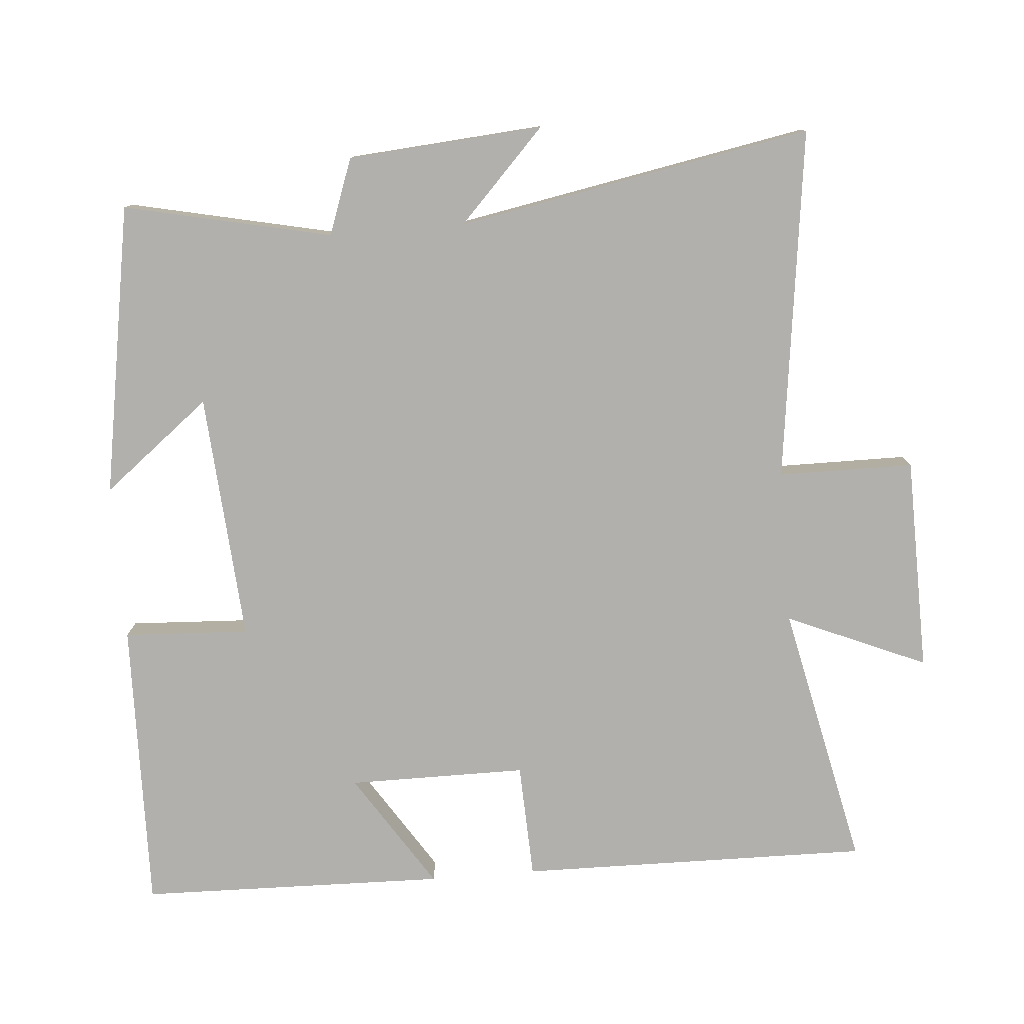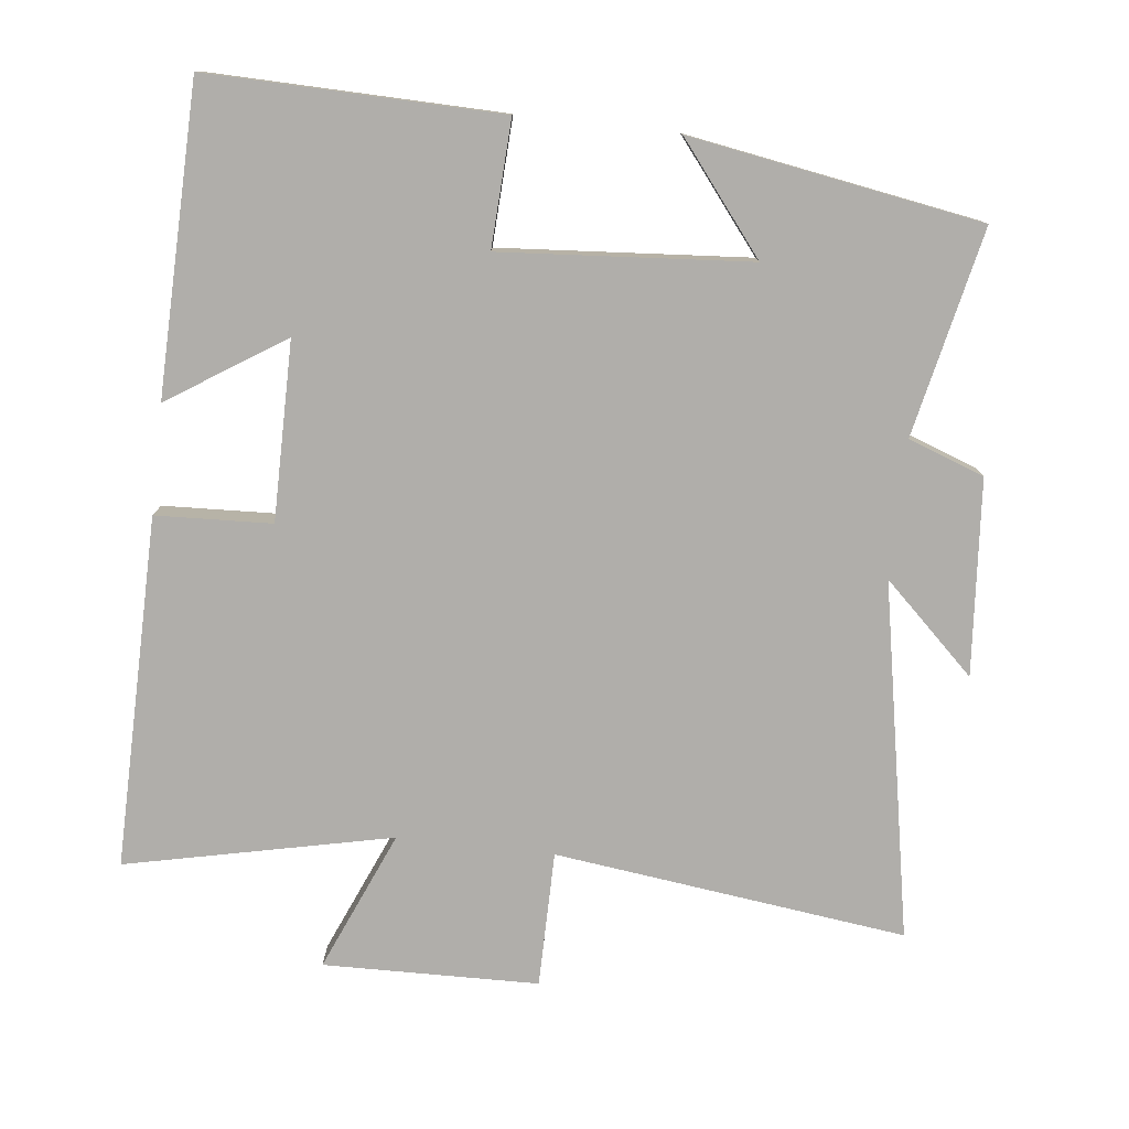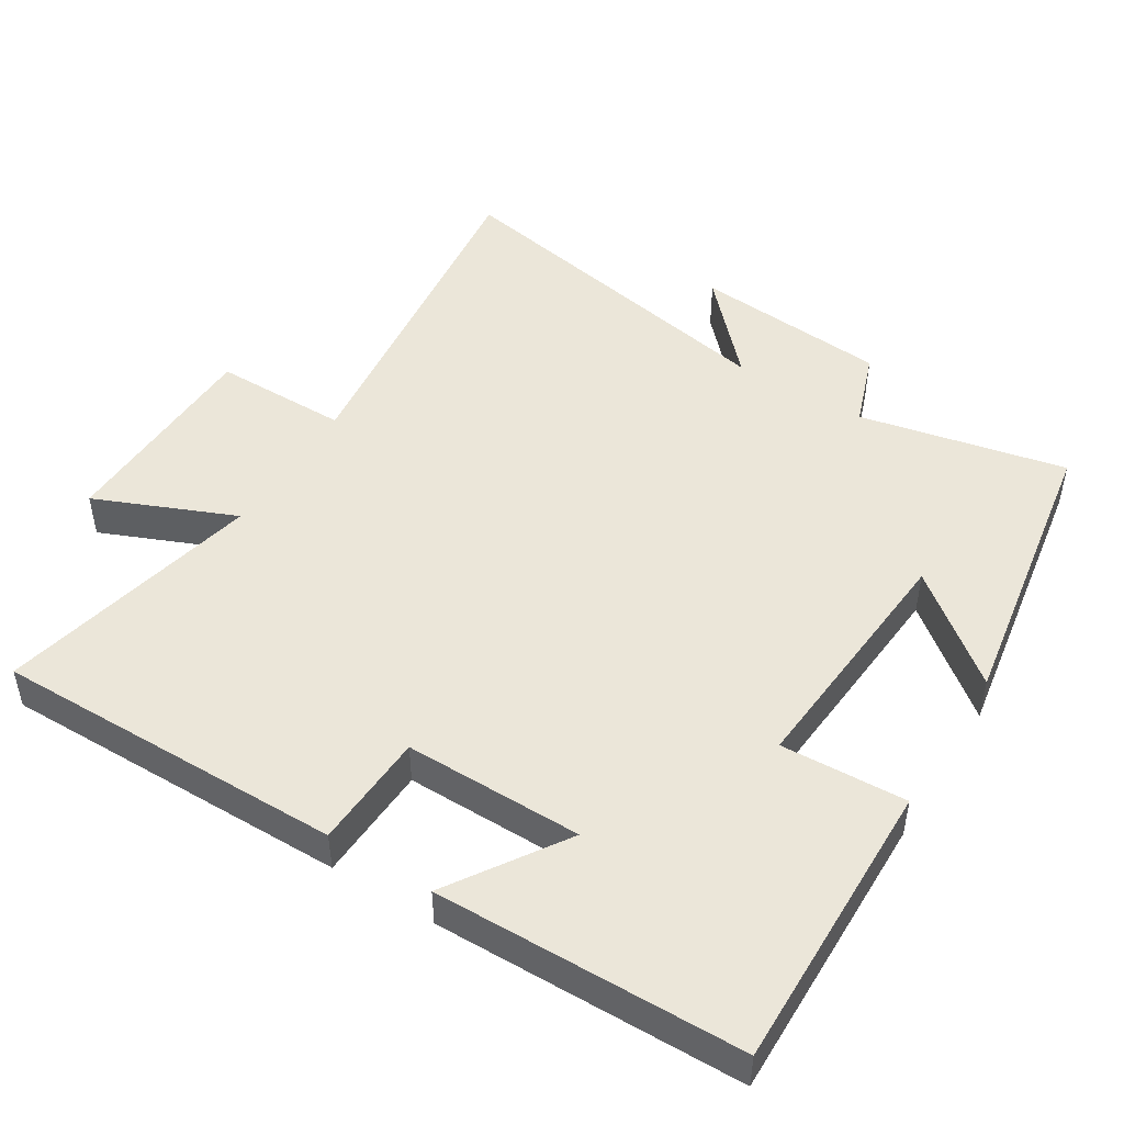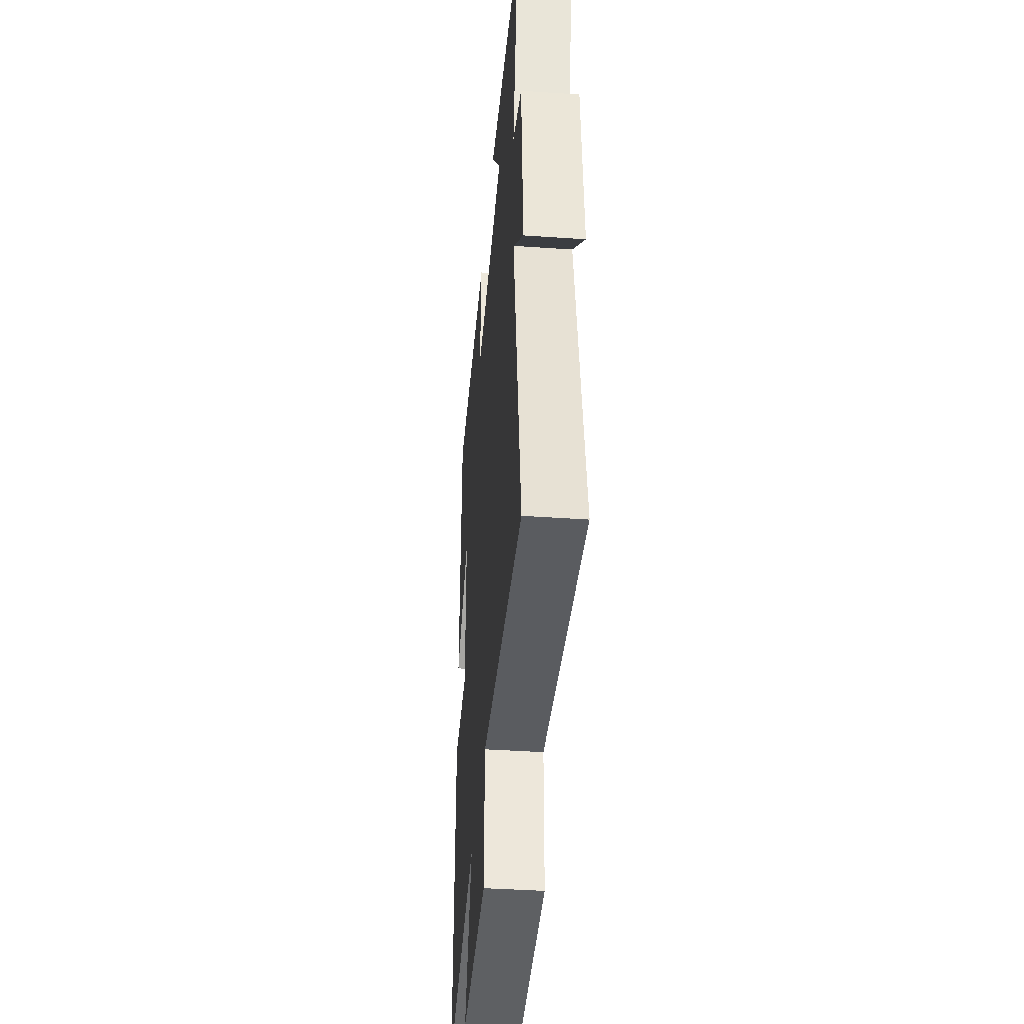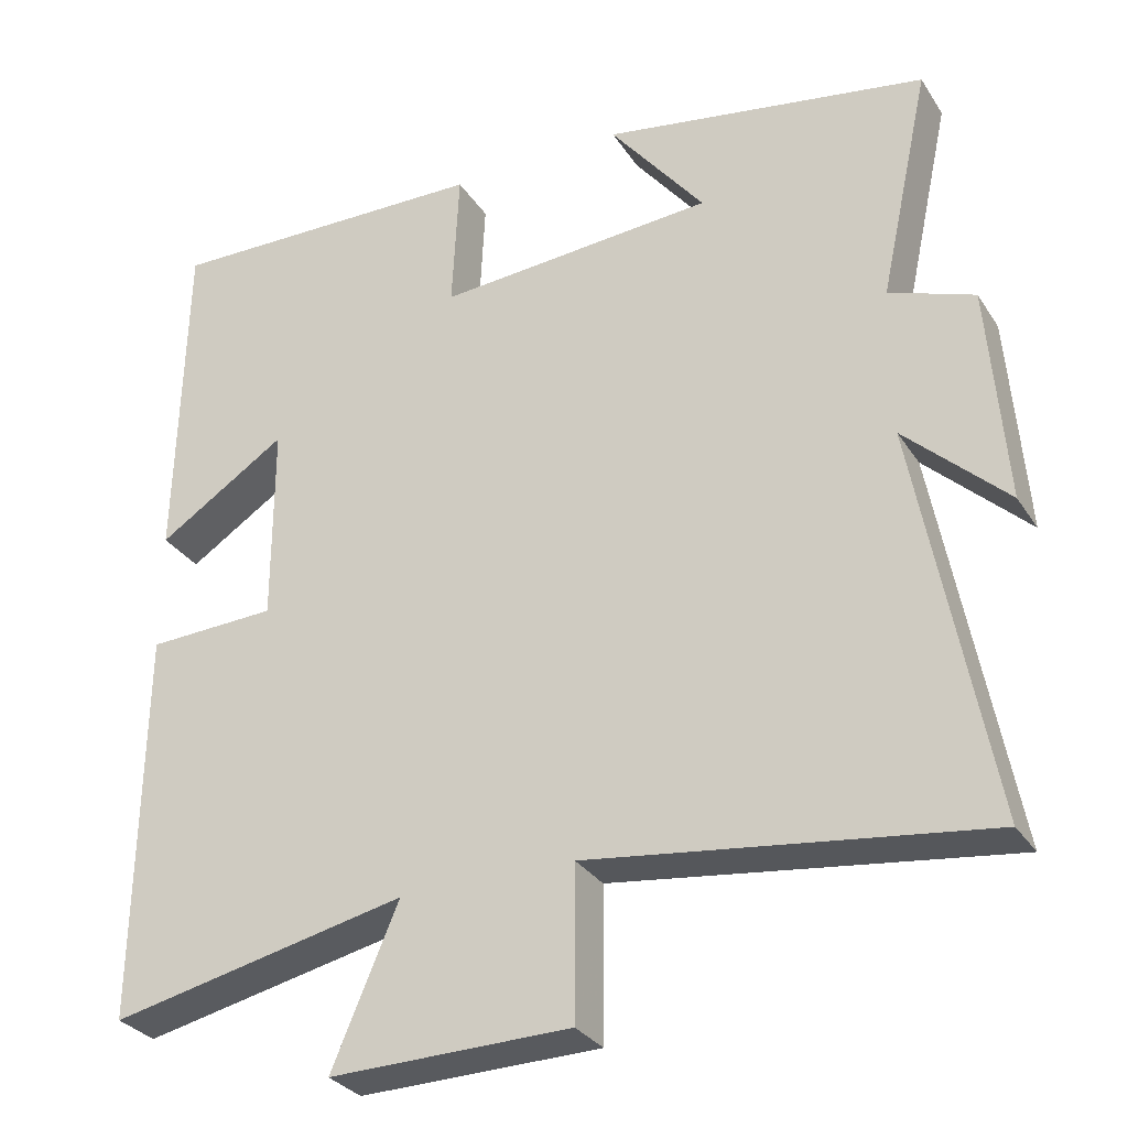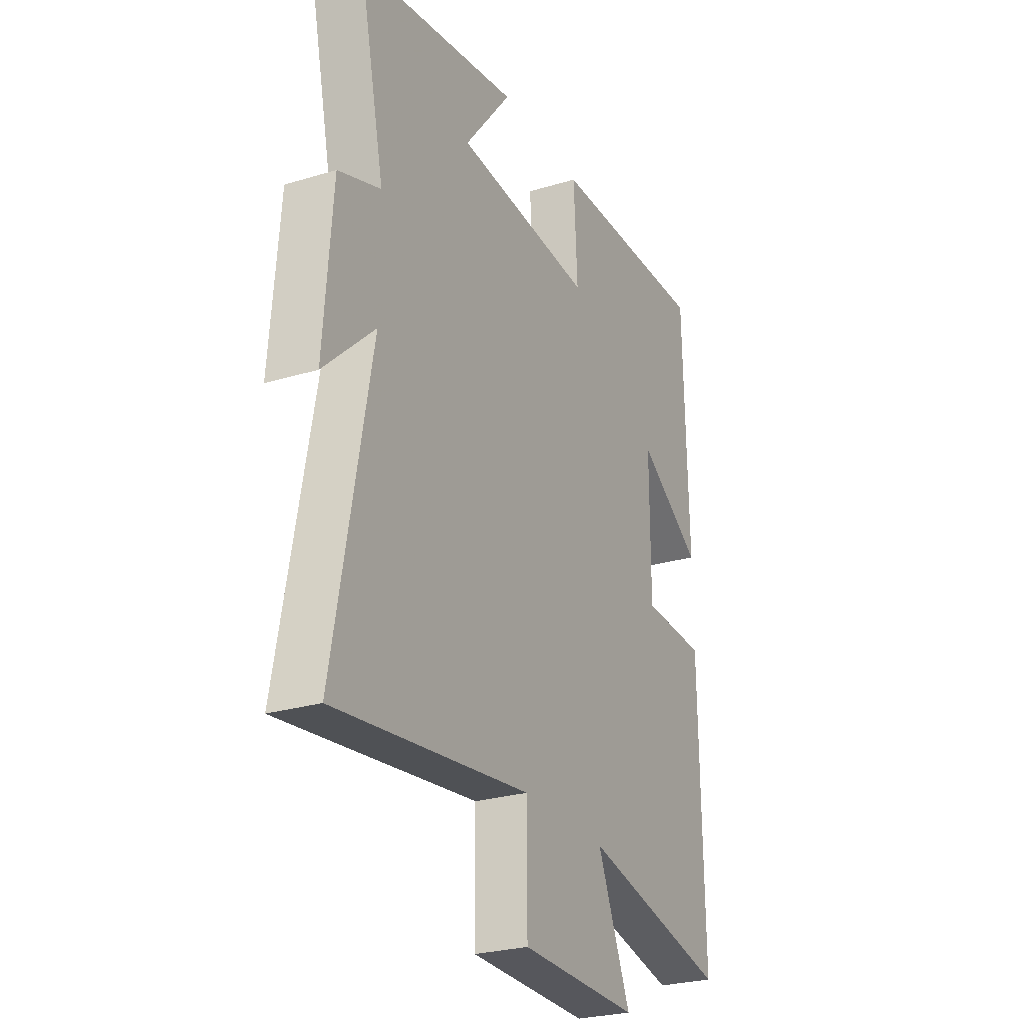
<metadata>
{"format":"obj","ext":"obj","renderer":"f3d","projection":"perspective","resolution":1024,"background":"white","views":[{"elev":-78.6,"azim":94.6,"up":"+Y"},{"elev":-77.8,"azim":-6.4,"up":"+Y"},{"elev":48.1,"azim":-57.9,"up":"+Y"},{"elev":-41.0,"azim":85.2,"up":"+Z"},{"elev":-30.3,"azim":27.1,"up":"+Z"},{"elev":-26.4,"azim":115.5,"up":"+Z"}]}
</metadata>
<code>
v 0.564 0.07 0.43
v 0.5 0.07 0.135
v 0.608 0.07 0.096
v 0.63 0.07 -0.182
v 0.5 0.07 -0.059
v 0.594 0.07 -0.564
v 0.093 0.07 -0.5
v 0.092 0.07 -0.693
v -0.214 0.07 -0.699
v -0.129 0.07 -0.5
v -0.507 0.07 -0.582
v -0.5 0.07 -0.082
v -0.335 0.07 -0.075
v -0.335 0.07 0.179
v -0.5 0.07 0.072
v -0.49 0.07 0.509
v -0.074 0.07 0.5
v -0.083 0.07 0.321
v 0.271 0.07 0.347
v 0.15 0.07 0.5
v 0.564 0 0.43
v 0.5 0 0.135
v 0.608 0 0.096
v 0.63 0 -0.182
v 0.5 0 -0.059
v 0.594 0 -0.564
v 0.093 0 -0.5
v 0.092 0 -0.693
v -0.214 0 -0.699
v -0.129 0 -0.5
v -0.507 0 -0.582
v -0.5 0 -0.082
v -0.335 0 -0.075
v -0.335 0 0.179
v -0.5 0 0.072
v -0.49 0 0.509
v -0.074 0 0.5
v -0.083 0 0.321
v 0.271 0 0.347
v 0.15 0 0.5
f 19 20 1 2
f 18 19 2
f 16 17 18
f 14 15 16
f 14 16 18
f 18 2 3
f 14 18 3
f 13 14 3
f 10 11 12 13
f 7 8 9 10
f 7 10 13 3
f 5 6 7
f 3 4 5
f 3 5 7
f 22 21 40 39
f 22 39 38
f 38 37 36
f 36 35 34
f 38 36 34
f 23 22 38
f 23 38 34
f 23 34 33
f 33 32 31 30
f 30 29 28 27
f 23 33 30 27
f 27 26 25
f 25 24 23
f 27 25 23
f 1 21 22 2
f 2 22 23 3
f 3 23 24 4
f 4 24 25 5
f 5 25 26 6
f 6 26 27 7
f 7 27 28 8
f 8 28 29 9
f 9 29 30 10
f 10 30 31 11
f 11 31 32 12
f 12 32 33 13
f 13 33 34 14
f 14 34 35 15
f 15 35 36 16
f 16 36 37 17
f 17 37 38 18
f 18 38 39 19
f 19 39 40 20
f 20 40 21 1

</code>
